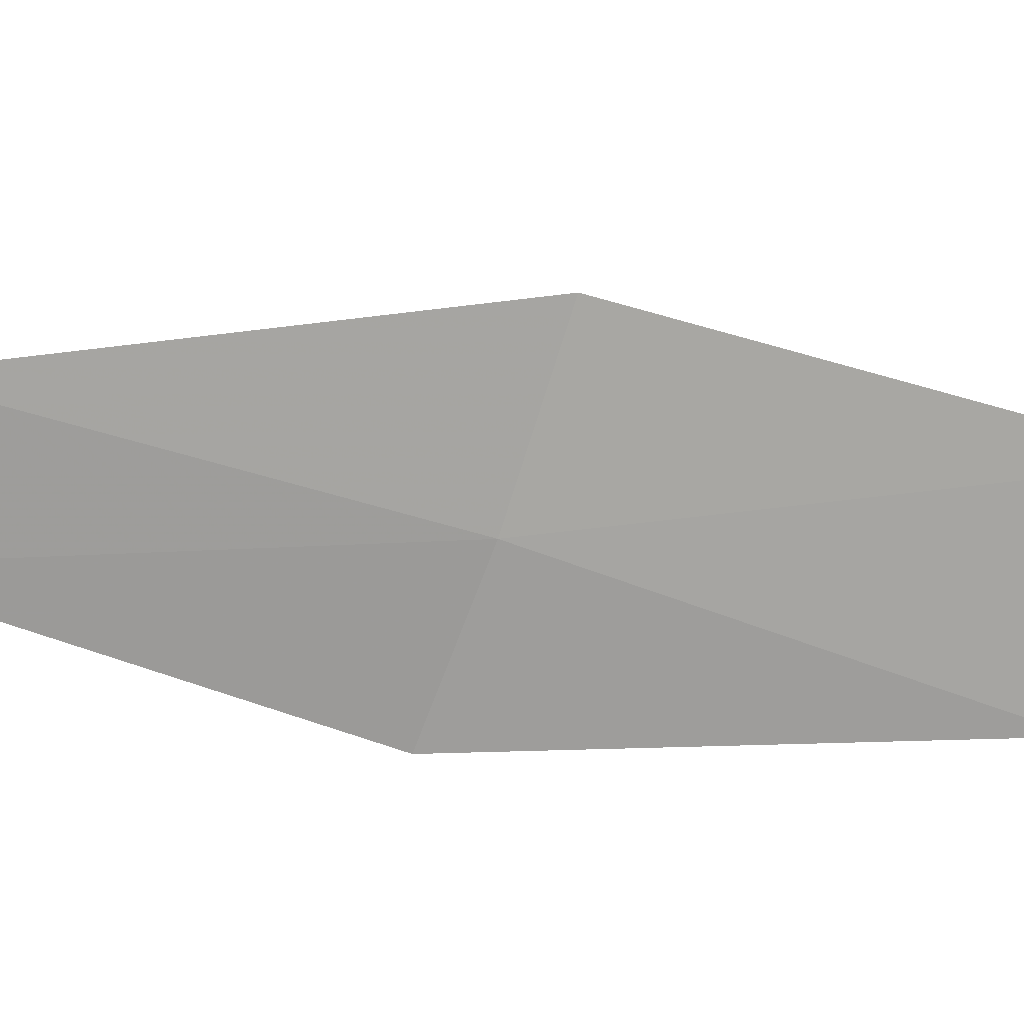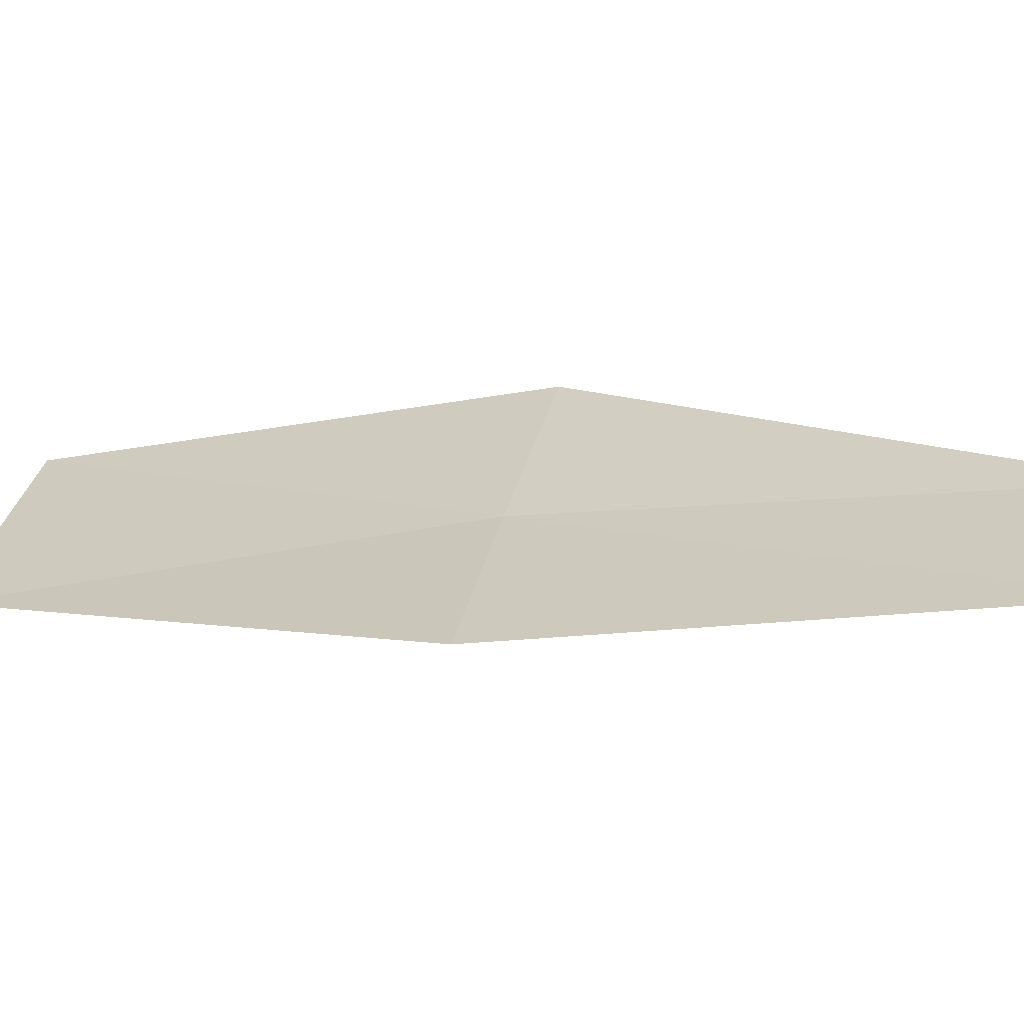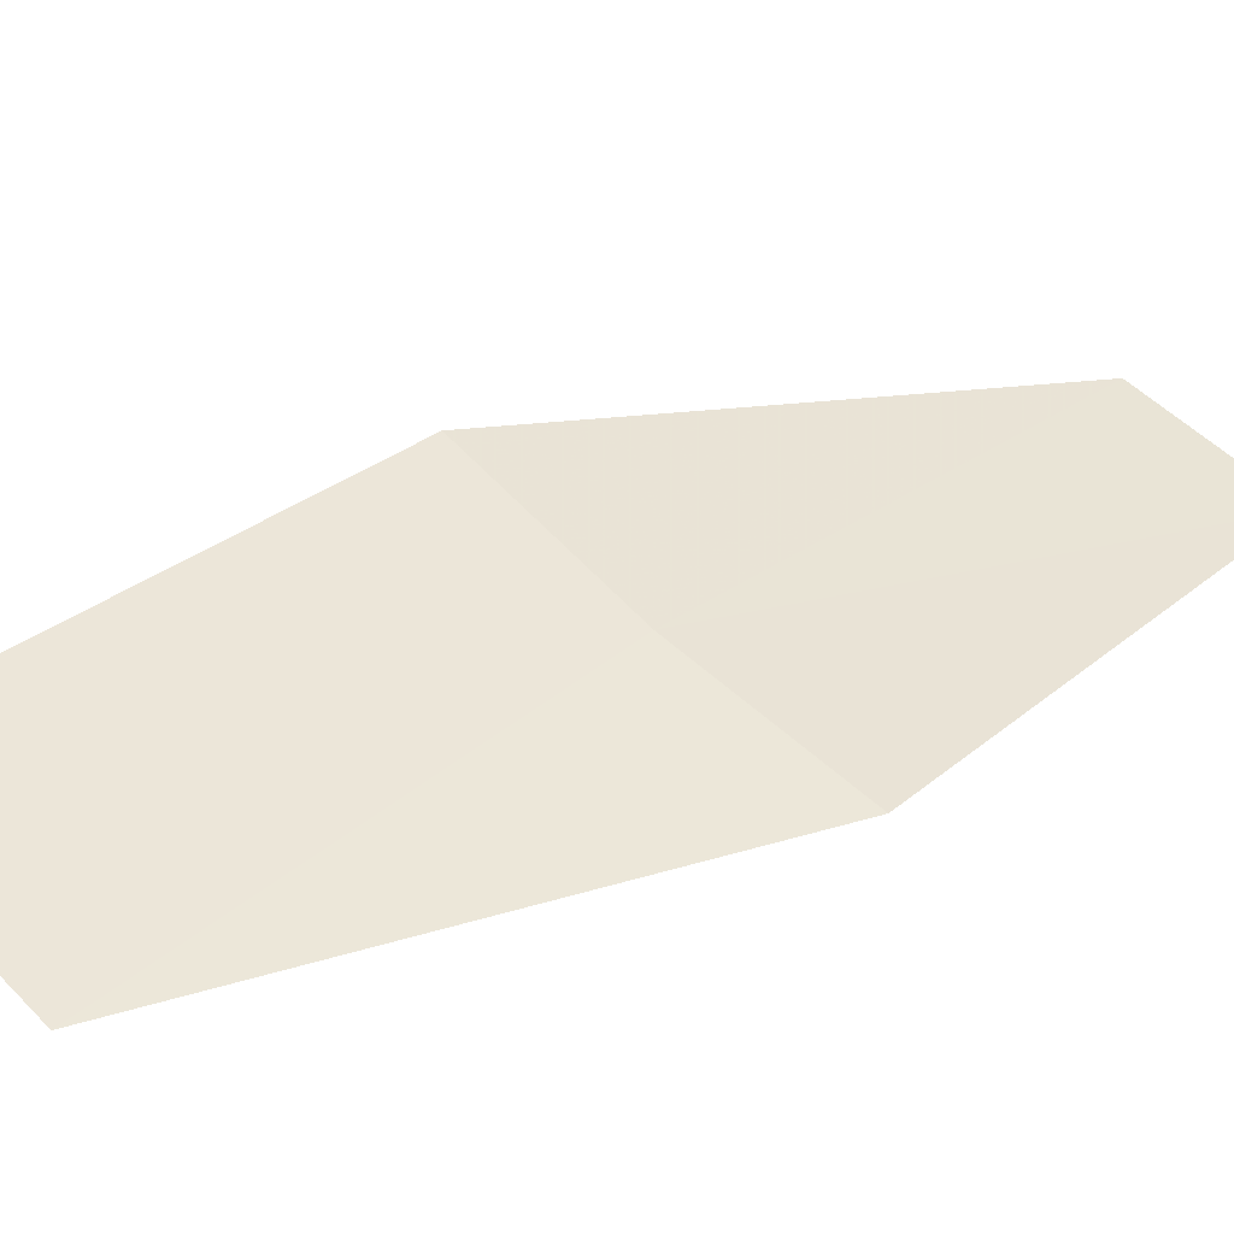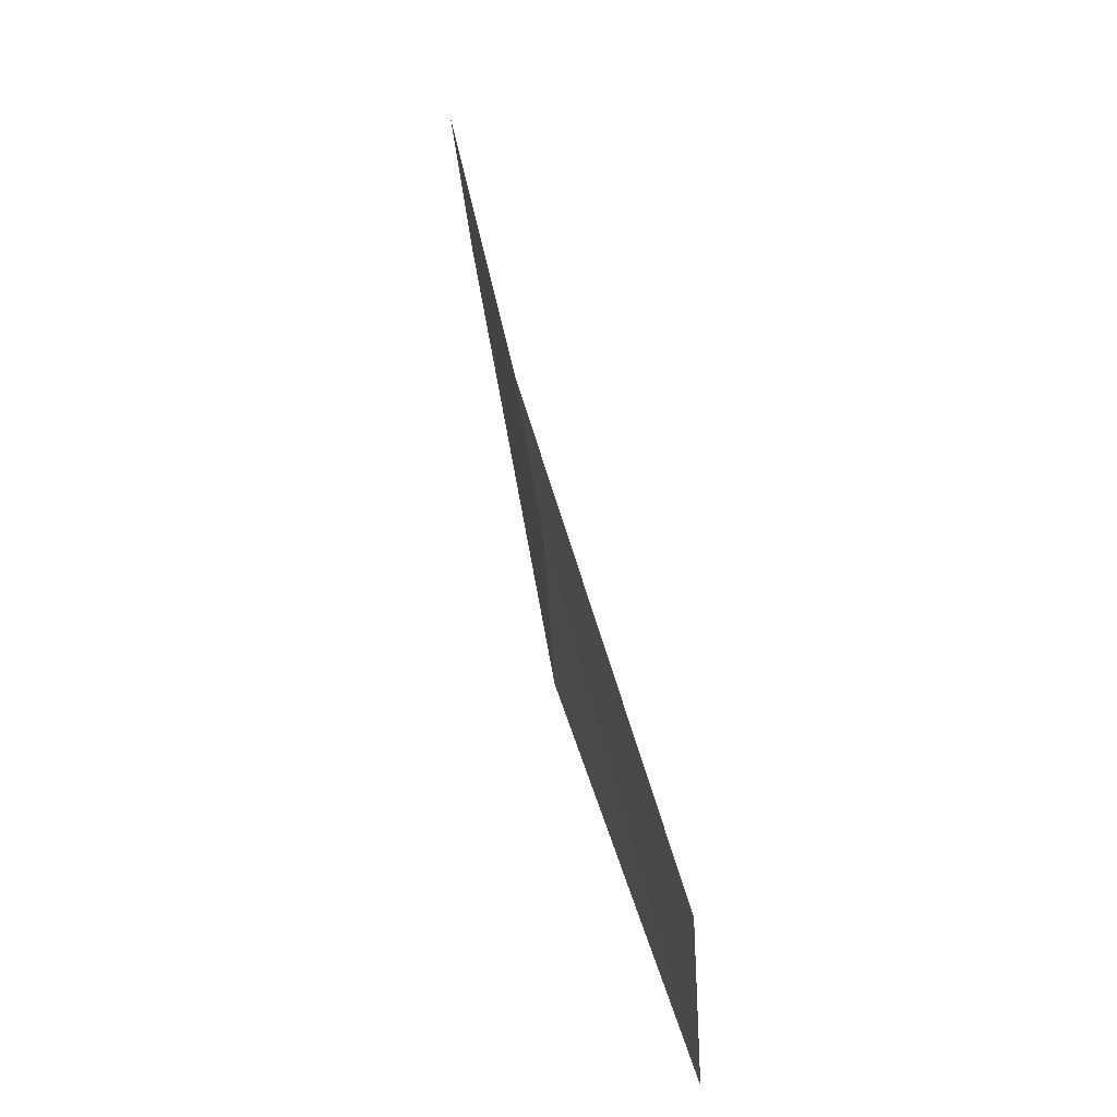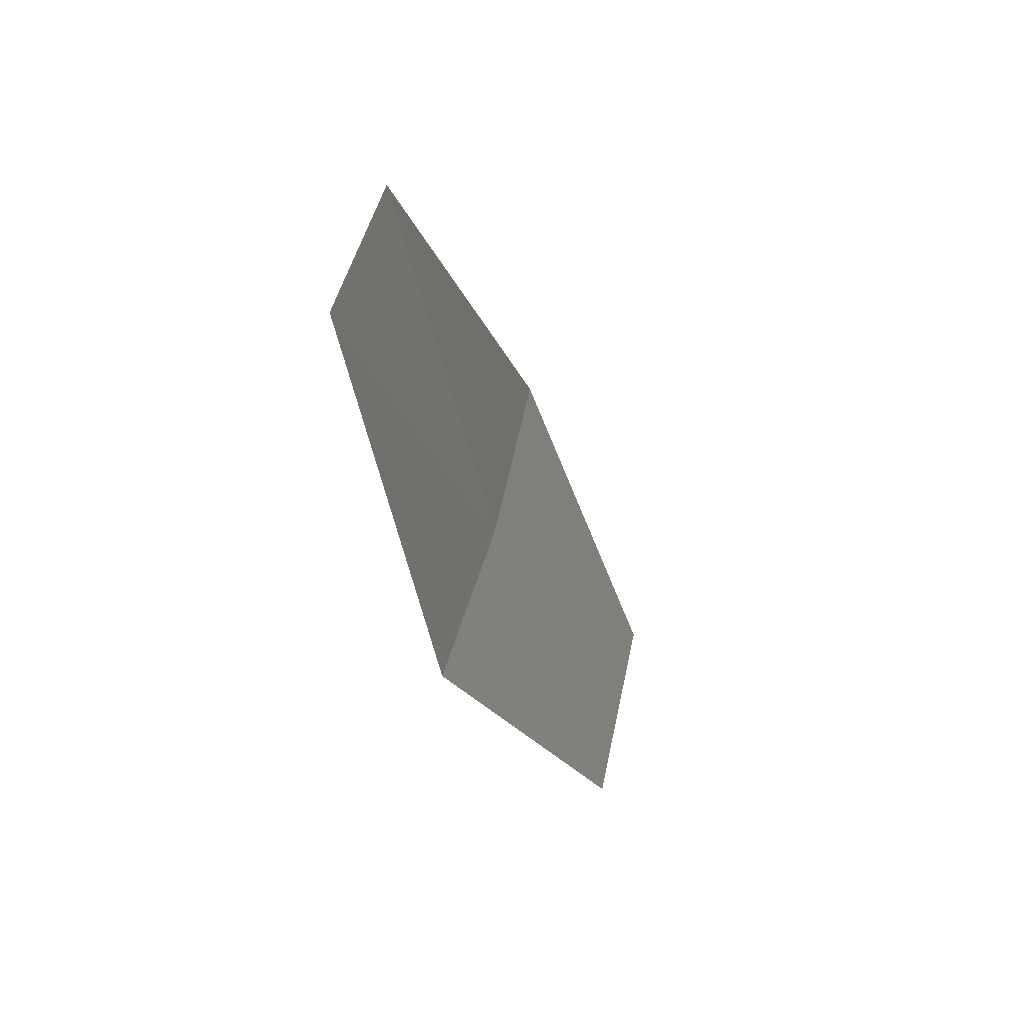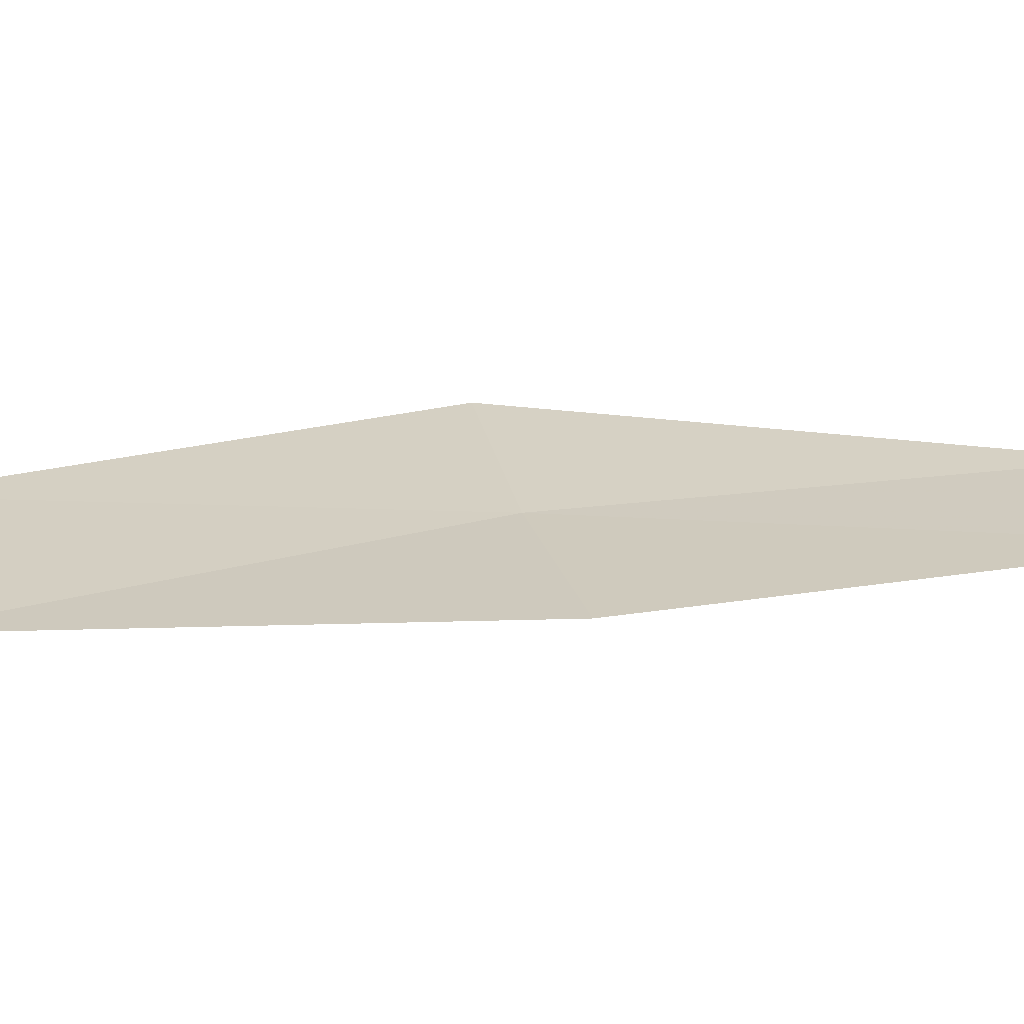
<metadata>
{"format":"obj","ext":"obj","renderer":"f3d","projection":"perspective","resolution":1024,"background":"white","views":[{"elev":-47.5,"azim":-117.8,"up":"+Z"},{"elev":6.2,"azim":95.6,"up":"+Z"},{"elev":24.8,"azim":33.1,"up":"+Z"},{"elev":-54.3,"azim":118.5,"up":"+Y"},{"elev":43.6,"azim":126.3,"up":"+Y"},{"elev":1.1,"azim":68.8,"up":"+Z"}]}
</metadata>
<code>
v -26.82 16.3 19.32
v -27.12 14.86 19.05
v -27.78 14.95 19.35
v -27.38 16.38 19.59
v -26.26 16.24 19.1
v -26.05 17.7 19.26
v -26.52 17.76 19.45
f 1 3 2
f 1 4 3
f 1 2 5
f 1 5 6
f 1 7 4
f 1 6 7

</code>
